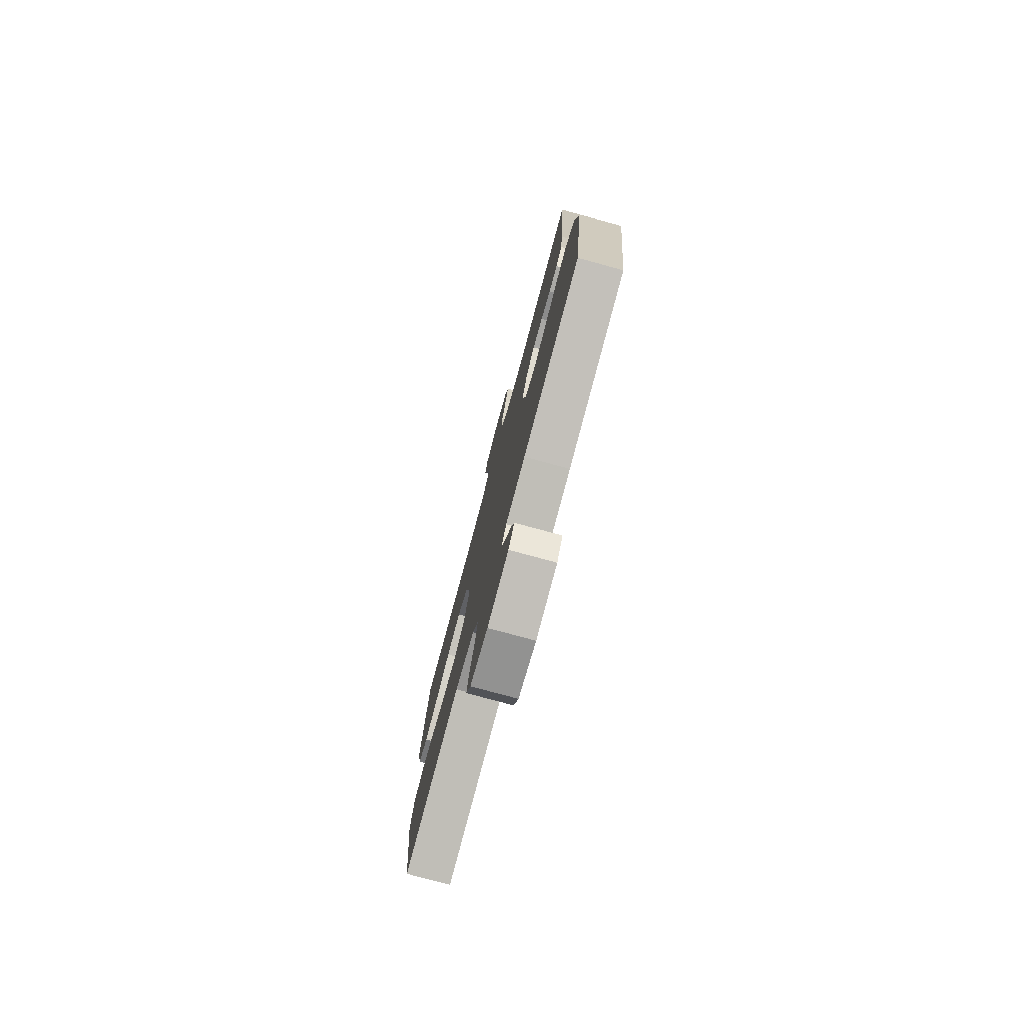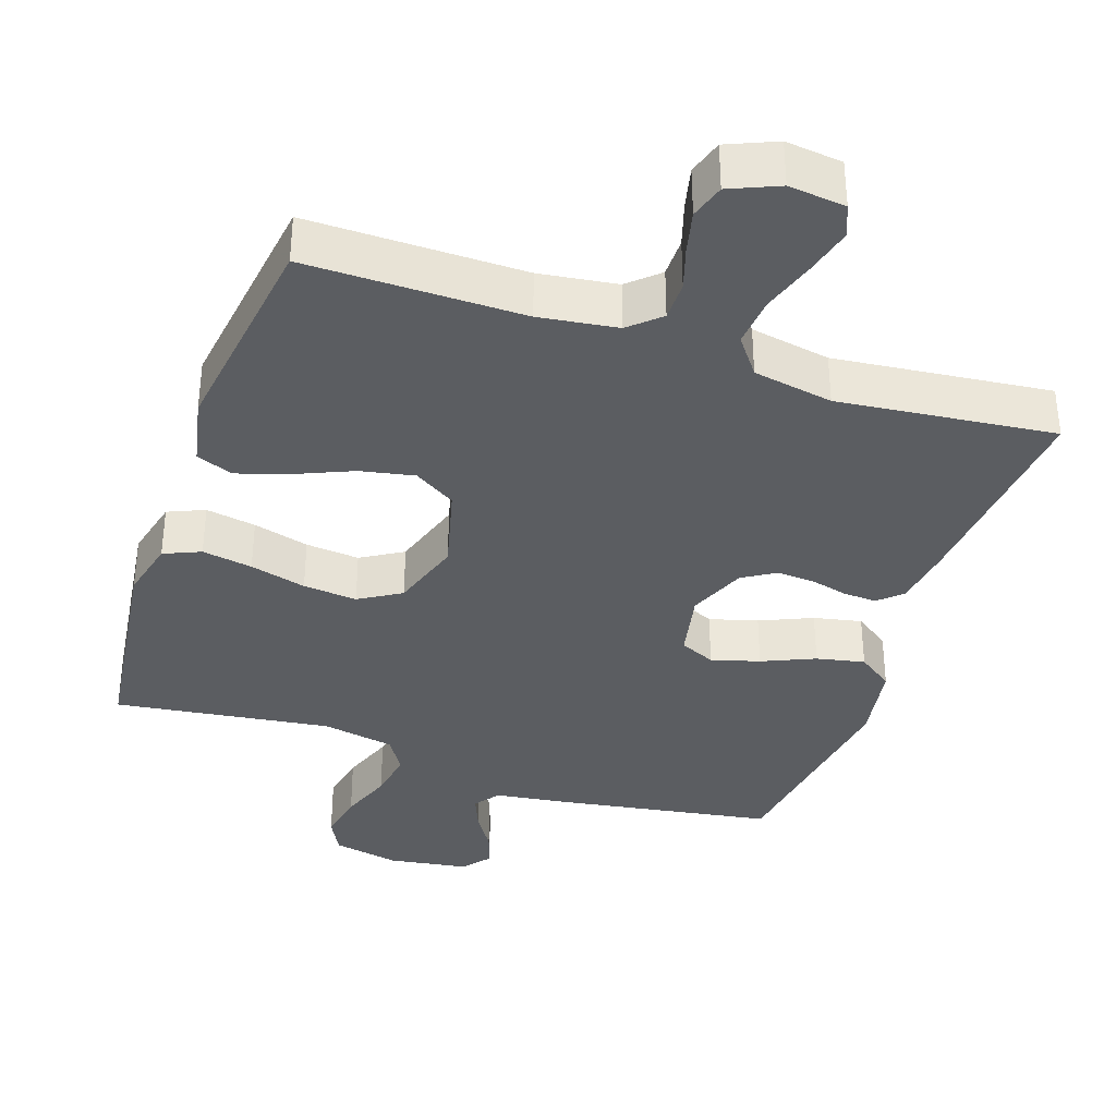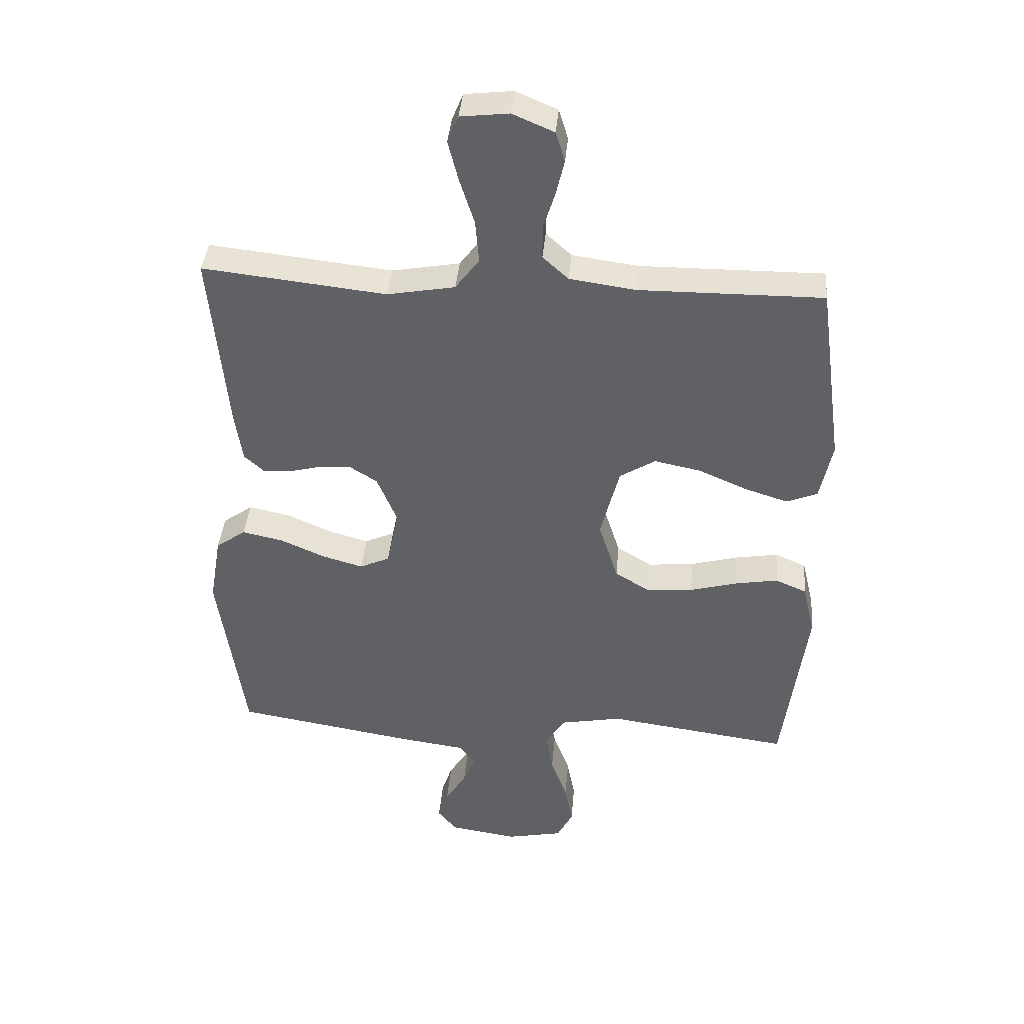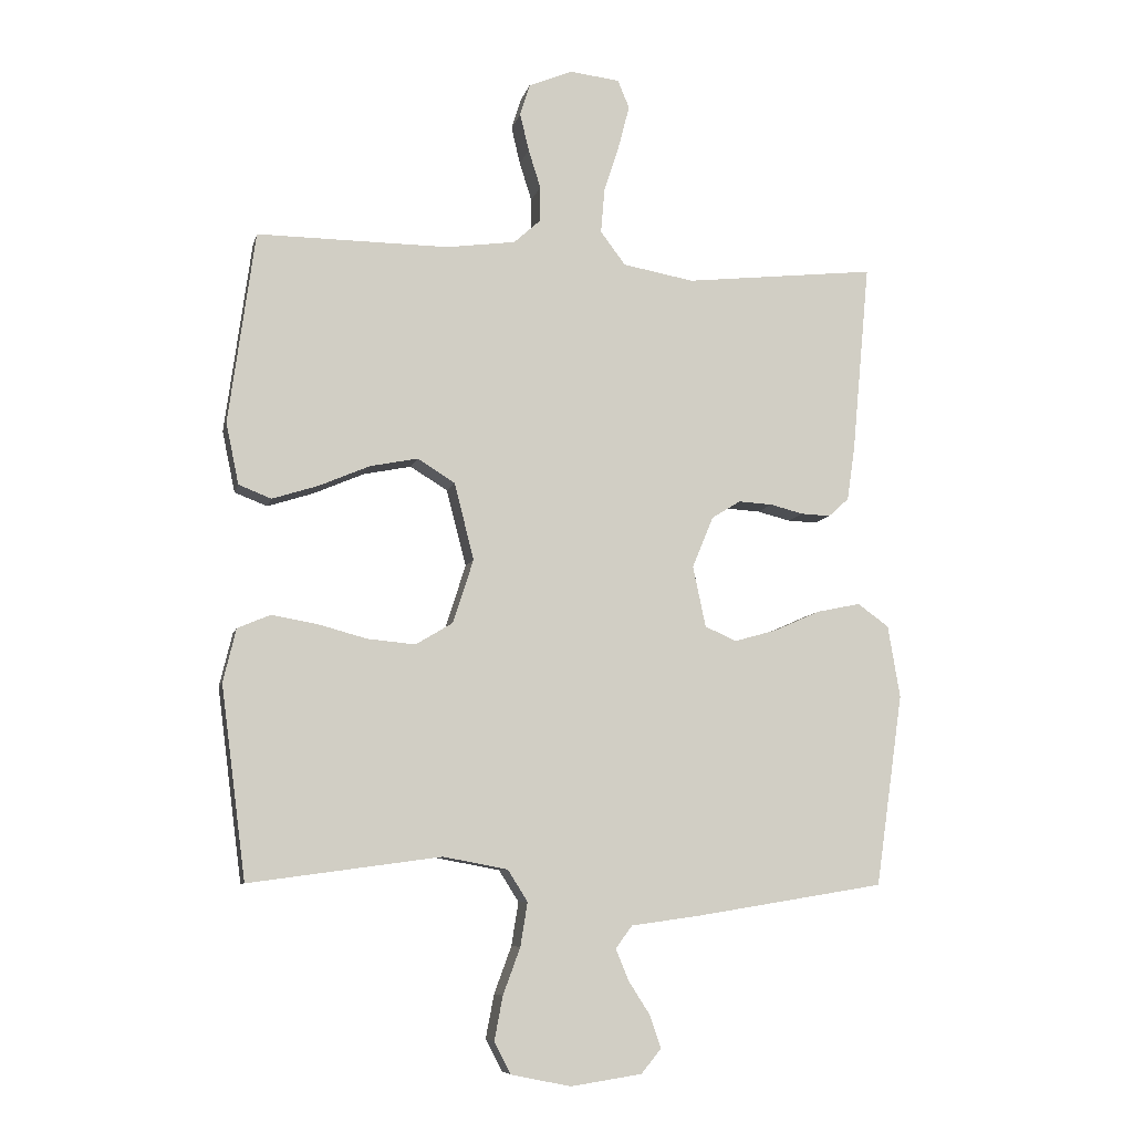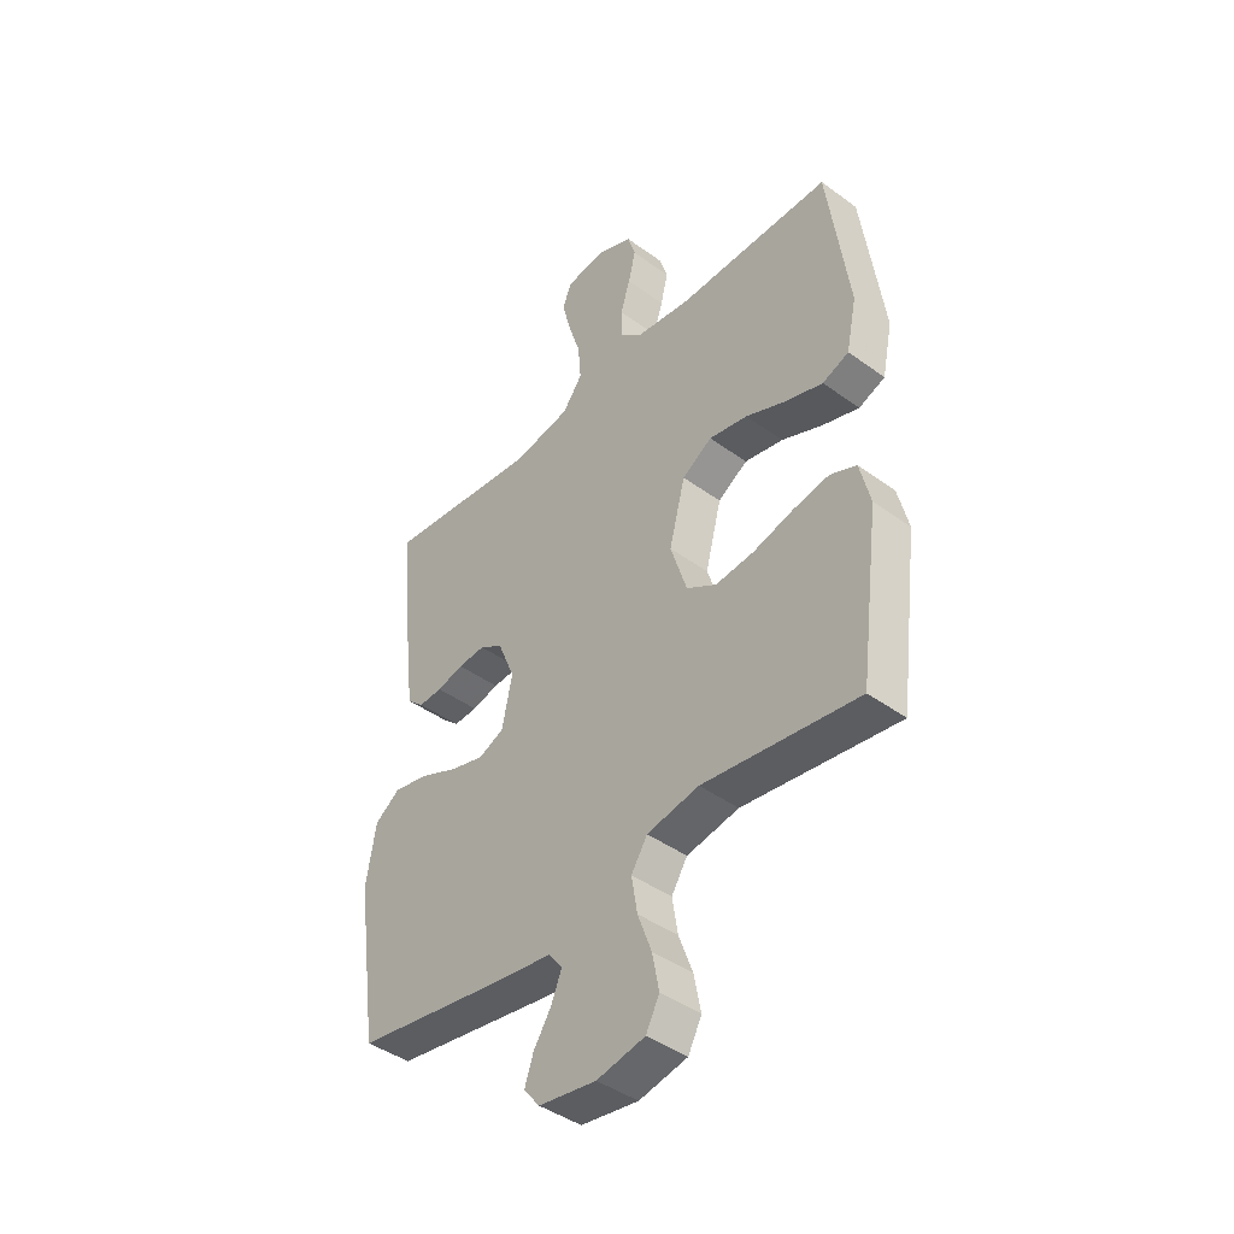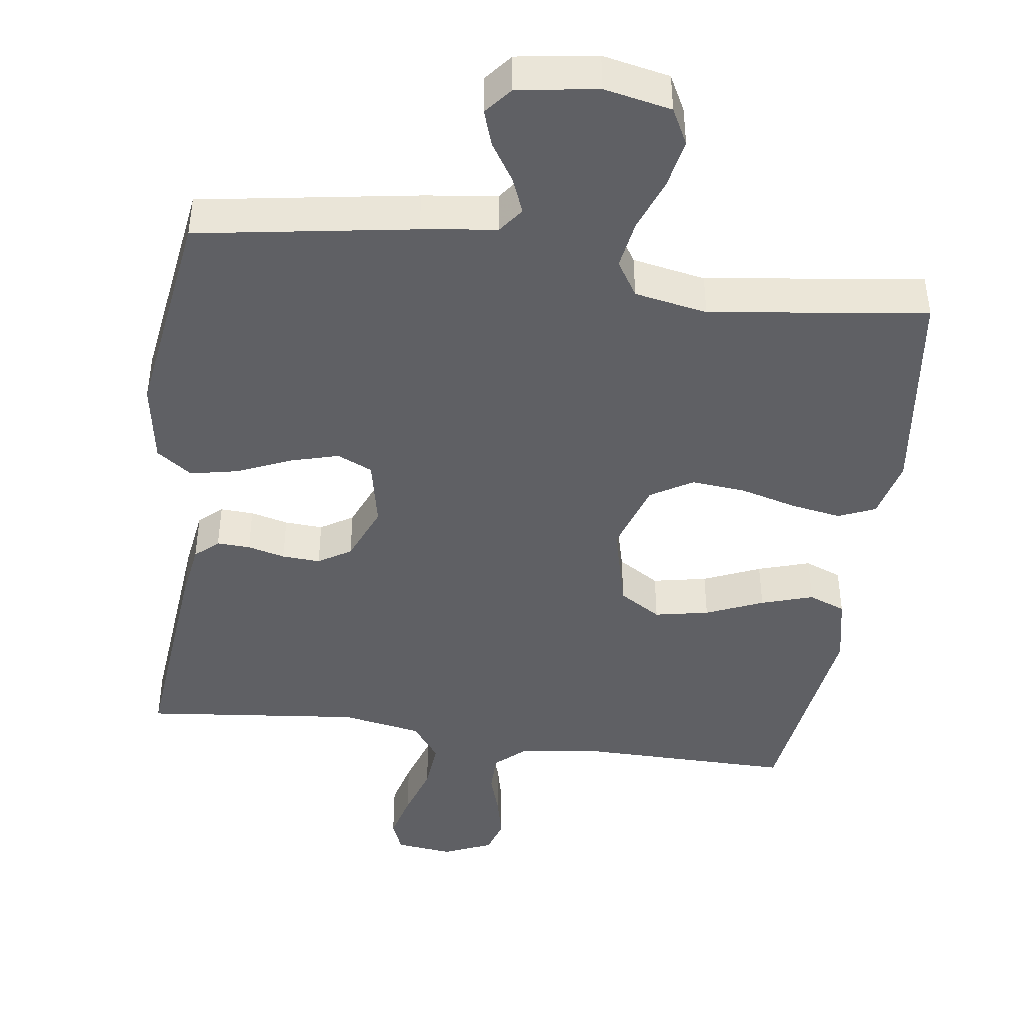
<metadata>
{"format":"obj","ext":"obj","renderer":"f3d","projection":"perspective","resolution":1024,"background":"white","views":[{"elev":-77.9,"azim":74.8,"up":"+Z"},{"elev":-36.1,"azim":-18.8,"up":"+Y"},{"elev":39.5,"azim":-175.1,"up":"+Z"},{"elev":-8.2,"azim":-12.7,"up":"+Z"},{"elev":-42.9,"azim":-130.9,"up":"+Z"},{"elev":-43.9,"azim":172.0,"up":"+Y"}]}
</metadata>
<code>
v 0.5 0.07 -0.5
v 0.2 0.07 -0.549
v 0.097 0.07 -0.563
v 0.071 0.07 -0.598
v 0.091 0.07 -0.647
v 0.125 0.07 -0.7
v 0.142 0.07 -0.75
v 0.111 0.07 -0.788
v 0 0.07 -0.805
v -0.093 0.07 -0.786
v -0.119 0.07 -0.736
v -0.106 0.07 -0.668
v -0.079 0.07 -0.595
v -0.068 0.07 -0.527
v -0.099 0.07 -0.478
v -0.2 0.07 -0.459
v -0.5 0.07 -0.5
v -0.539 0.07 -0.2
v -0.519 0.07 -0.117
v -0.468 0.07 -0.095
v -0.398 0.07 -0.107
v -0.32 0.07 -0.128
v -0.245 0.07 -0.135
v -0.187 0.07 -0.1
v -0.155 0.07 0
v -0.186 0.07 0.12
v -0.244 0.07 0.156
v -0.319 0.07 0.141
v -0.398 0.07 0.107
v -0.47 0.07 0.084
v -0.521 0.07 0.104
v -0.541 0.07 0.2
v -0.5 0.07 0.5
v -0.2 0.07 0.498
v -0.092 0.07 0.513
v -0.05 0.07 0.551
v -0.05 0.07 0.606
v -0.069 0.07 0.666
v -0.083 0.07 0.725
v -0.068 0.07 0.774
v 0 0.07 0.803
v 0.079 0.07 0.794
v 0.097 0.07 0.75
v 0.08 0.07 0.684
v 0.056 0.07 0.609
v 0.05 0.07 0.539
v 0.089 0.07 0.487
v 0.2 0.07 0.467
v 0.5 0.07 0.5
v 0.472 0.07 0.2
v 0.46 0.07 0.119
v 0.428 0.07 0.09
v 0.382 0.07 0.092
v 0.33 0.07 0.105
v 0.277 0.07 0.108
v 0.232 0.07 0.08
v 0.199 0.07 0
v 0.219 0.07 -0.095
v 0.268 0.07 -0.117
v 0.335 0.07 -0.098
v 0.408 0.07 -0.066
v 0.475 0.07 -0.052
v 0.524 0.07 -0.087
v 0.543 0.07 -0.2
v 0.5 0 -0.5
v 0.2 0 -0.549
v 0.097 0 -0.563
v 0.071 0 -0.598
v 0.091 0 -0.647
v 0.125 0 -0.7
v 0.142 0 -0.75
v 0.111 0 -0.788
v 0 0 -0.805
v -0.093 0 -0.786
v -0.119 0 -0.736
v -0.106 0 -0.668
v -0.079 0 -0.595
v -0.068 0 -0.527
v -0.099 0 -0.478
v -0.2 0 -0.459
v -0.5 0 -0.5
v -0.539 0 -0.2
v -0.519 0 -0.117
v -0.468 0 -0.095
v -0.398 0 -0.107
v -0.32 0 -0.128
v -0.245 0 -0.135
v -0.187 0 -0.1
v -0.155 0 0
v -0.186 0 0.12
v -0.244 0 0.156
v -0.319 0 0.141
v -0.398 0 0.107
v -0.47 0 0.084
v -0.521 0 0.104
v -0.541 0 0.2
v -0.5 0 0.5
v -0.2 0 0.498
v -0.092 0 0.513
v -0.05 0 0.551
v -0.05 0 0.606
v -0.069 0 0.666
v -0.083 0 0.725
v -0.068 0 0.774
v 0 0 0.803
v 0.079 0 0.794
v 0.097 0 0.75
v 0.08 0 0.684
v 0.056 0 0.609
v 0.05 0 0.539
v 0.089 0 0.487
v 0.2 0 0.467
v 0.5 0 0.5
v 0.472 0 0.2
v 0.46 0 0.119
v 0.428 0 0.09
v 0.382 0 0.092
v 0.33 0 0.105
v 0.277 0 0.108
v 0.232 0 0.08
v 0.199 0 0
v 0.219 0 -0.095
v 0.268 0 -0.117
v 0.335 0 -0.098
v 0.408 0 -0.066
v 0.475 0 -0.052
v 0.524 0 -0.087
v 0.543 0 -0.2
f 1 2 3
f 64 1 3
f 63 64 3
f 62 63 3
f 61 62 3
f 60 61 3
f 59 60 3 4
f 58 59 4
f 57 58 4
f 52 53 54
f 51 52 54
f 50 51 54
f 49 50 54
f 48 49 54
f 47 48 54 55
f 46 47 55 56
f 43 44 45
f 42 43 45
f 41 42 45
f 40 41 45
f 39 40 45
f 38 39 45
f 37 38 45
f 36 37 45 46
f 46 56 57
f 36 46 57
f 35 36 57
f 32 33 34
f 31 32 34
f 30 31 34
f 29 30 34
f 28 29 34
f 27 28 34 35
f 20 21 22
f 19 20 22
f 18 19 22
f 17 18 22
f 16 17 22
f 15 16 22 23
f 14 15 23 24
f 11 12 13
f 10 11 13
f 9 10 13
f 8 9 13
f 7 8 13
f 6 7 13
f 5 6 13
f 4 5 13 14
f 14 24 25
f 4 14 25
f 57 4 25
f 26 27 35 57
f 25 26 57
f 67 66 65
f 67 65 128
f 67 128 127
f 67 127 126
f 67 126 125
f 67 125 124
f 68 67 124 123
f 68 123 122
f 68 122 121
f 118 117 116
f 118 116 115
f 118 115 114
f 118 114 113
f 118 113 112
f 119 118 112 111
f 120 119 111 110
f 109 108 107
f 109 107 106
f 109 106 105
f 109 105 104
f 109 104 103
f 109 103 102
f 109 102 101
f 110 109 101 100
f 121 120 110
f 121 110 100
f 121 100 99
f 98 97 96
f 98 96 95
f 98 95 94
f 98 94 93
f 98 93 92
f 99 98 92 91
f 86 85 84
f 86 84 83
f 86 83 82
f 86 82 81
f 86 81 80
f 87 86 80 79
f 88 87 79 78
f 77 76 75
f 77 75 74
f 77 74 73
f 77 73 72
f 77 72 71
f 77 71 70
f 77 70 69
f 78 77 69 68
f 89 88 78
f 89 78 68
f 89 68 121
f 121 99 91 90
f 121 90 89
f 1 65 66 2
f 2 66 67 3
f 3 67 68 4
f 4 68 69 5
f 5 69 70 6
f 6 70 71 7
f 7 71 72 8
f 8 72 73 9
f 9 73 74 10
f 10 74 75 11
f 11 75 76 12
f 12 76 77 13
f 13 77 78 14
f 14 78 79 15
f 15 79 80 16
f 16 80 81 17
f 17 81 82 18
f 18 82 83 19
f 19 83 84 20
f 20 84 85 21
f 21 85 86 22
f 22 86 87 23
f 23 87 88 24
f 24 88 89 25
f 25 89 90 26
f 26 90 91 27
f 27 91 92 28
f 28 92 93 29
f 29 93 94 30
f 30 94 95 31
f 31 95 96 32
f 32 96 97 33
f 33 97 98 34
f 34 98 99 35
f 35 99 100 36
f 36 100 101 37
f 37 101 102 38
f 38 102 103 39
f 39 103 104 40
f 40 104 105 41
f 41 105 106 42
f 42 106 107 43
f 43 107 108 44
f 44 108 109 45
f 45 109 110 46
f 46 110 111 47
f 47 111 112 48
f 48 112 113 49
f 49 113 114 50
f 50 114 115 51
f 51 115 116 52
f 52 116 117 53
f 53 117 118 54
f 54 118 119 55
f 55 119 120 56
f 56 120 121 57
f 57 121 122 58
f 58 122 123 59
f 59 123 124 60
f 60 124 125 61
f 61 125 126 62
f 62 126 127 63
f 63 127 128 64
f 64 128 65 1

</code>
